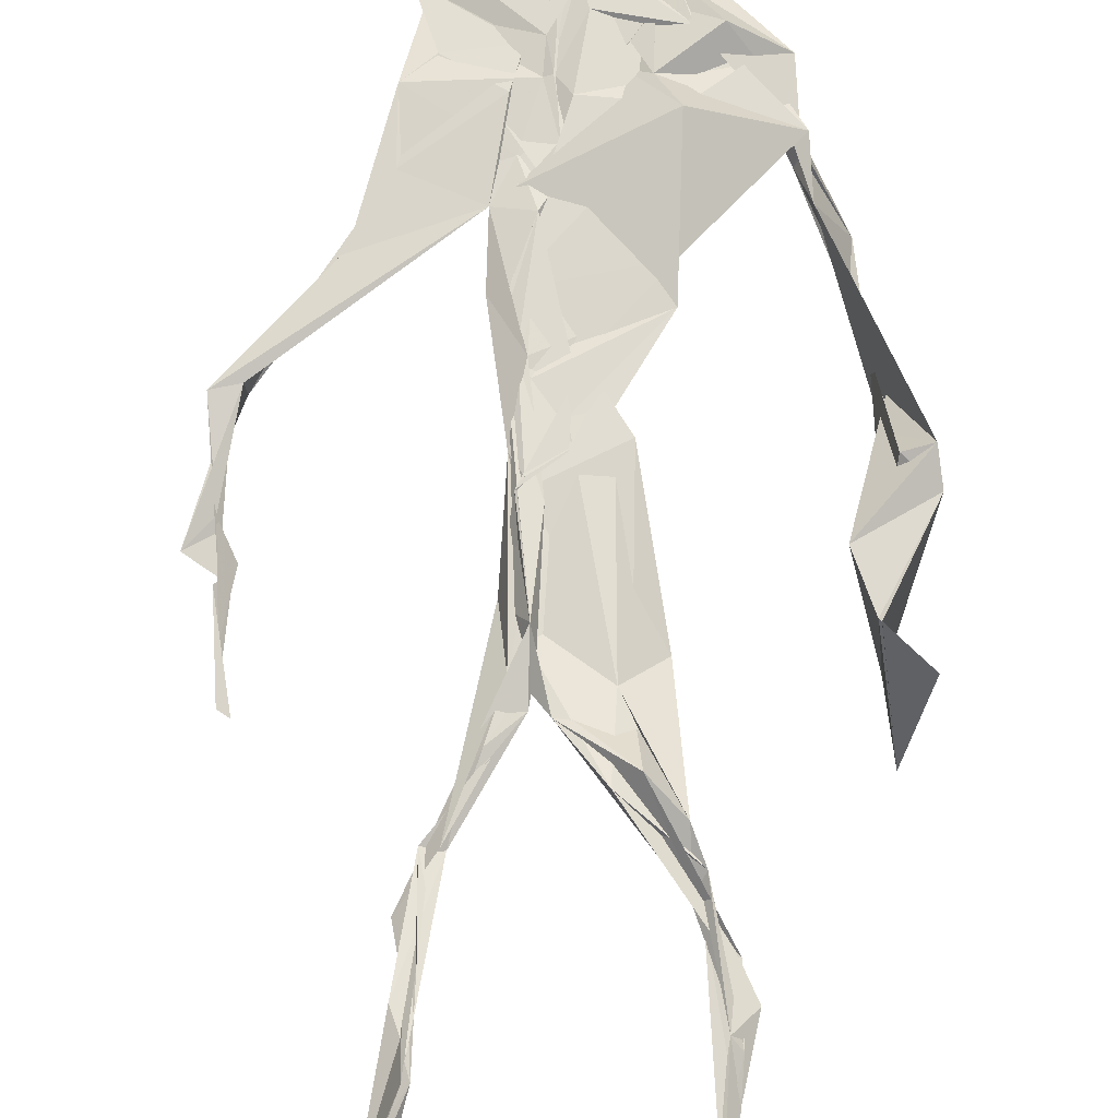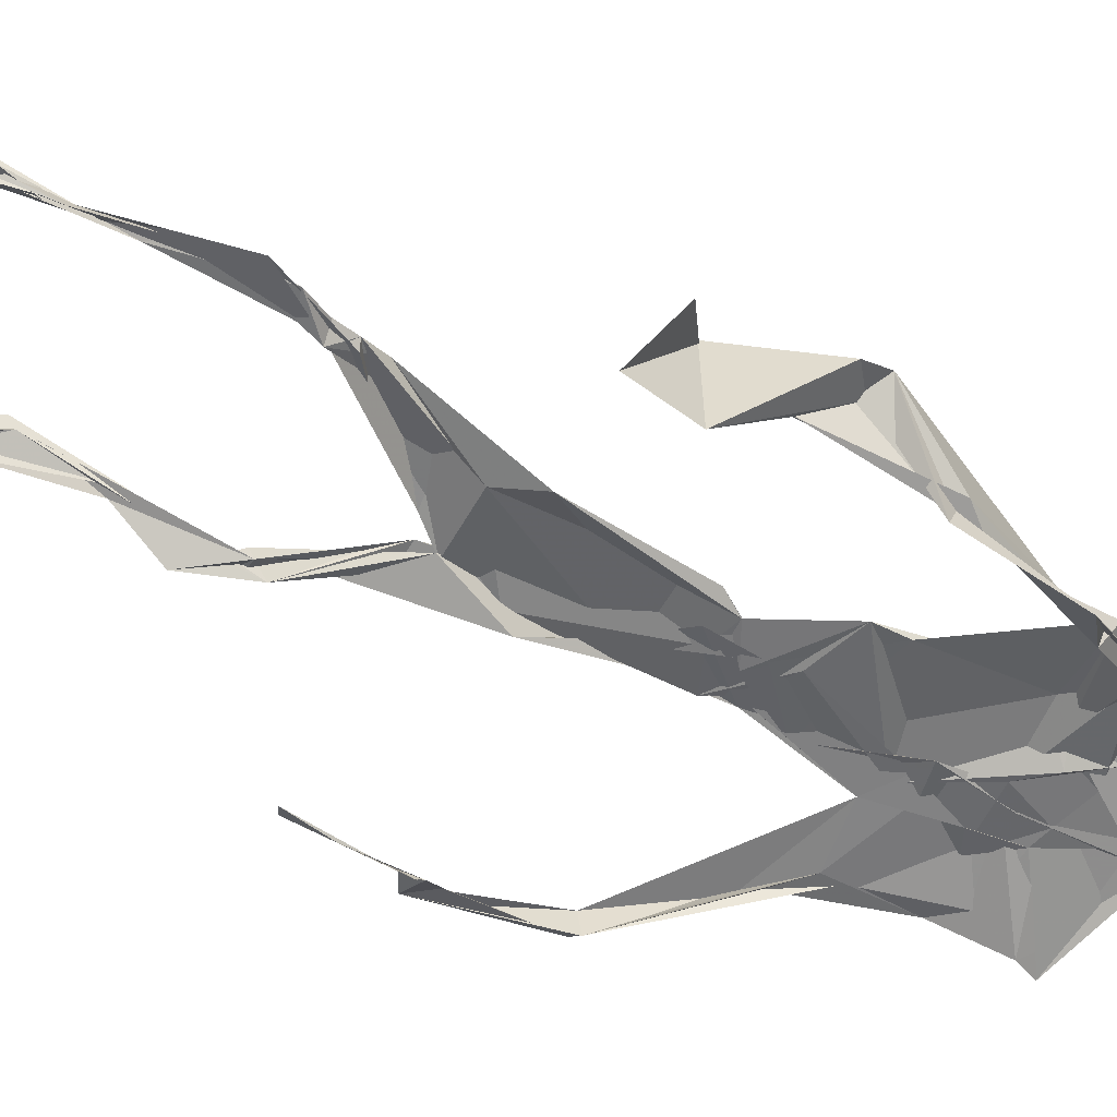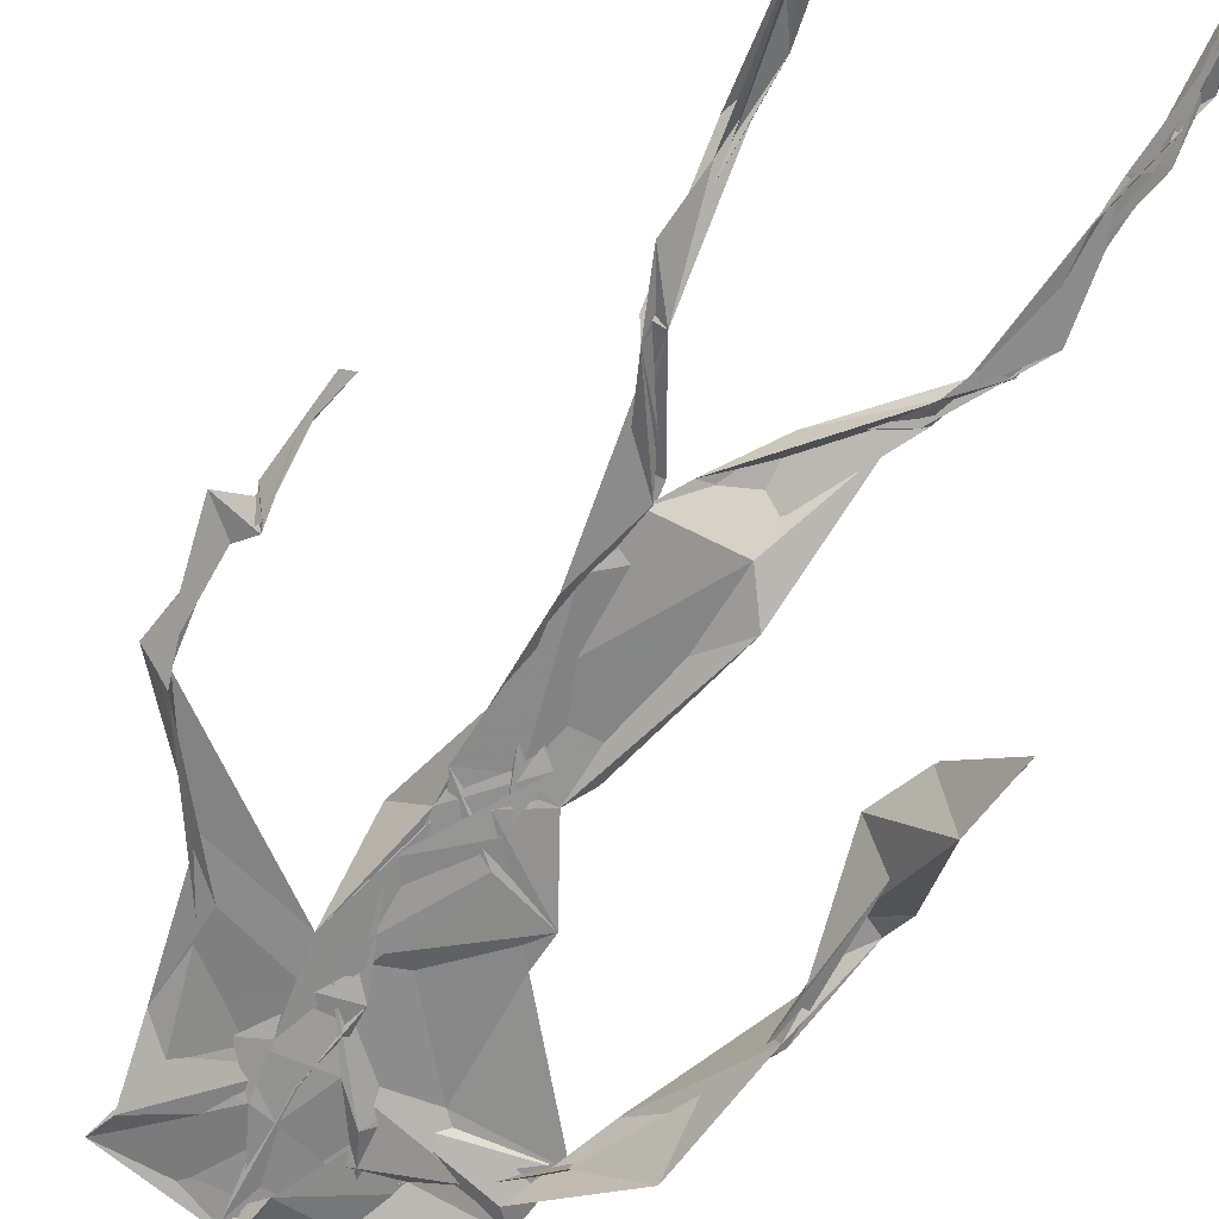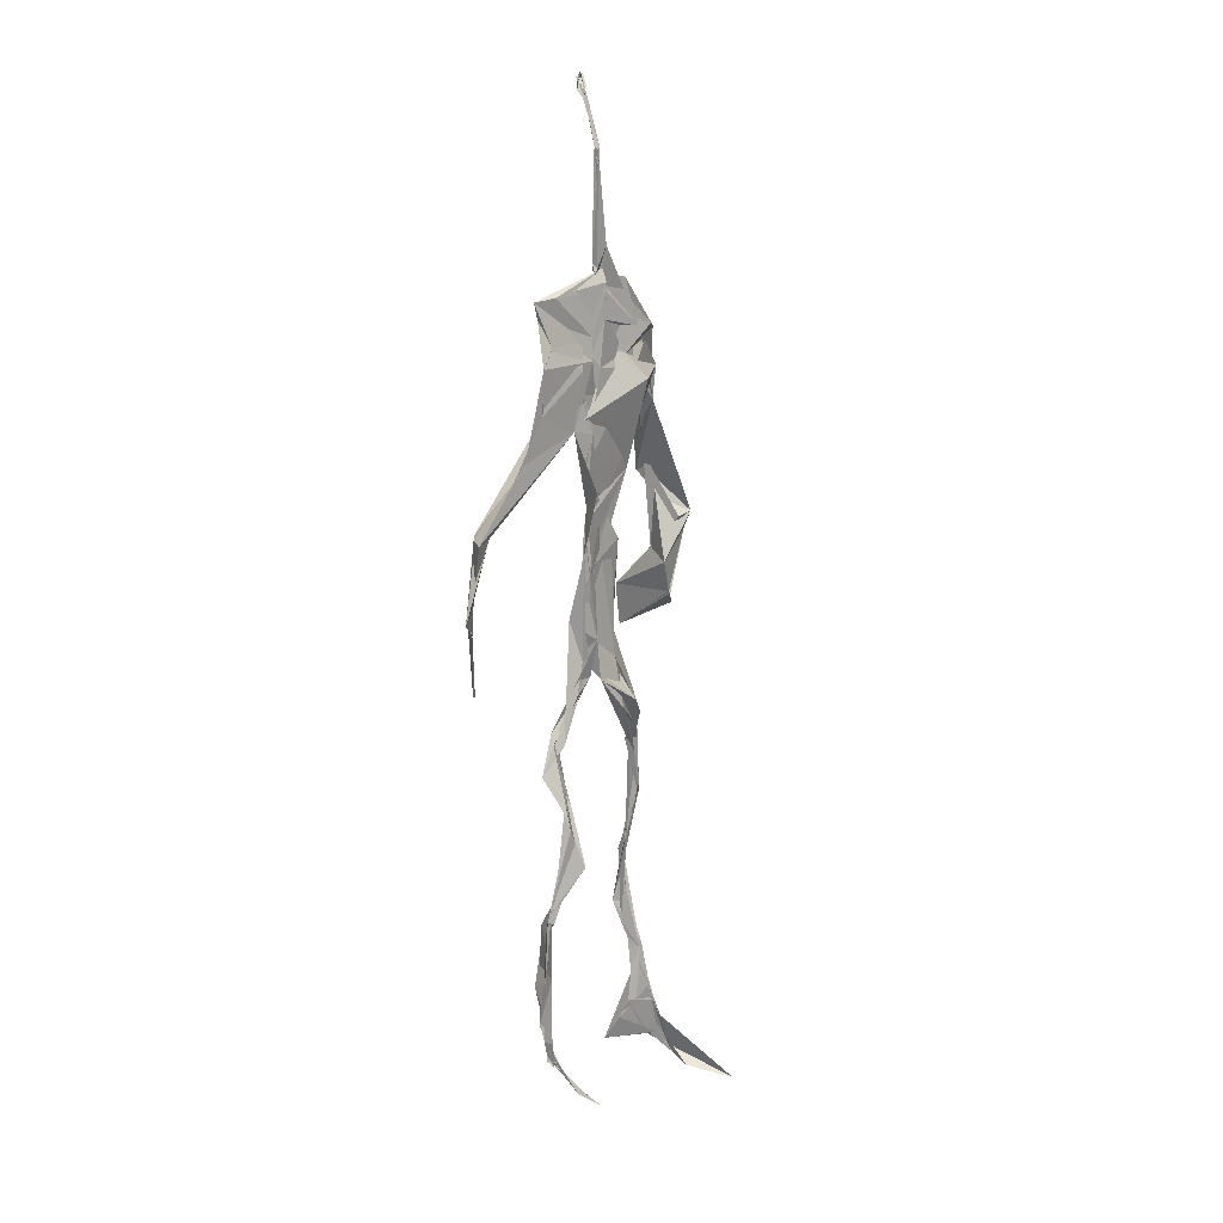
<metadata>
{"format":"obj","ext":"obj","renderer":"f3d","projection":"perspective","resolution":1024,"background":"white","views":[{"elev":68.6,"azim":1.6,"up":"+Z"},{"elev":-52.8,"azim":59.5,"up":"+Z"},{"elev":-66.9,"azim":-29.8,"up":"+Z"},{"elev":15.4,"azim":-56.5,"up":"+Y"}]}
</metadata>
<code>
v 0.4397 0.233 0.4705
v 0.5511 0.3598 0.4771
v 0.4828 0.5136 0.4894
v 0.5022 0.7441 0.4834
v 0.4335 0.6824 0.4816
v 0.3811 0.4355 0.4522
v 0.5697 0.2269 0.463
v 0.5699 0.3076 0.478
v 0.5312 0.7308 0.4897
v 0.5207 0.3977 0.496
v 0.4777 0.4778 0.4727
v 0.4436 0.356 0.4697
v 0.4912 0.8431 0.4883
v 0.4932 0.7016 0.4849
v 0.4814 0.4707 0.4795
v 0.562 0.08446 0.5159
v 0.5915 0.6378 0.4772
v 0.4363 0.7313 0.471
v 0.4349 0.249 0.4832
v 0.4904 0.4386 0.4817
v 0.5516 0.1514 0.4835
v 0.6196 0.5069 0.458
v 0.4361 0.2512 0.4857
v 0.4939 0.8731 0.4801
v 0.4939 0.8718 0.4826
v 0.5562 0.09722 0.4997
v 0.5838 0.6581 0.4663
v 0.4356 0.1874 0.4764
v 0.555 0.1303 0.5052
v 0.449 0.3283 0.4867
v 0.5402 0.609 0.4871
v 0.5072 0.5677 0.4837
v 0.5558 0.3717 0.4863
v 0.4702 0.5846 0.5046
v 0.4881 0.6267 0.4885
v 0.5045 0.726 0.4814
v 0.561 0.2647 0.4709
v 0.5097 0.538 0.4831
v 0.3755 0.5606 0.4576
v 0.431 0.1347 0.4786
v 0.4511 0.2858 0.5057
v 0.5547 0.3571 0.4783
v 0.5 0.7559 0.4801
v 0.5678 0.2571 0.4641
v 0.4924 0.8398 0.4912
v 0.4411 0.7186 0.4706
v 0.4798 0.5301 0.4855
v 0.5409 0.5902 0.4851
v 0.4338 0.1385 0.484
v 0.4902 0.8835 0.4737
v 0.5451 0.7035 0.4935
v 0.5612 0.08278 0.5199
v 0.5425 0.671 0.4923
v 0.5012 0.5451 0.4847
v 0.5582 0.193 0.469
v 0.4337 0.1185 0.4832
v 0.5614 0.2078 0.4582
v 0.4327 0.1917 0.4854
v 0.4321 0.1247 0.4797
v 0.4339 0.6468 0.4797
v 0.4339 0.0963 0.5097
v 0.4901 0.4616 0.4912
v 0.4331 0.2392 0.4813
v 0.4924 0.4456 0.4834
v 0.4793 0.6511 0.4853
v 0.4603 0.3792 0.4795
v 0.56 0.09095 0.507
v 0.477 0.6731 0.4843
v 0.4524 0.3814 0.4746
v 0.4889 0.893 0.4736
v 0.4879 0.4413 0.482
v 0.4625 0.3809 0.4713
v 0.4324 0.1464 0.473
v 0.5743 0.6895 0.4803
v 0.5416 0.4573 0.4716
v 0.4811 0.699 0.4841
v 0.4571 0.3891 0.4691
v 0.3802 0.5623 0.4686
v 0.3721 0.4857 0.4575
v 0.5614 0.0832 0.5186
v 0.5568 0.7041 0.4968
v 0.4315 0.1175 0.4807
v 0.3787 0.4937 0.4483
v 0.5299 0.6838 0.4915
v 0.5518 0.136 0.5036
v 0.5633 0.2569 0.4708
v 0.4791 0.5548 0.4862
v 0.4859 0.5684 0.4867
v 0.4531 0.2122 0.4608
v 0.4377 0.1931 0.4742
v 0.4882 0.6431 0.4865
v 0.5003 0.893 0.4674
v 0.5066 0.7343 0.4888
v 0.3811 0.5637 0.4545
v 0.564 0.6906 0.4871
v 0.4902 0.43 0.4842
v 0.51 0.5809 0.4837
v 0.4481 0.6965 0.4791
v 0.4376 0.08994 0.5302
v 0.4967 0.8667 0.482
v 0.4939 0.5104 0.4863
v 0.4182 0.6196 0.4764
v 0.561 0.2844 0.4719
v 0.4984 0.6463 0.4846
v 0.434 0.106 0.4984
v 0.4331 0.1179 0.4845
v 0.5 0.6759 0.4878
v 0.5036 0.7413 0.4911
v 0.491 0.8889 0.4734
v 0.4906 0.8974 0.4765
v 0.4863 0.5193 0.4887
v 0.4641 0.6794 0.4849
v 0.6076 0.6388 0.4463
v 0.5457 0.08619 0.4606
v 0.4819 0.5704 0.4864
v 0.4987 0.5608 0.4832
v 0.5686 0.3419 0.4782
v 0.5572 0.0997 0.5057
v 0.5583 0.178 0.4898
v 0.4949 0.7445 0.4851
v 0.3667 0.5588 0.4691
v 0.5864 0.6613 0.4785
v 0.4379 0.1768 0.4645
v 0.4339 0.2383 0.4867
v 0.5007 0.8917 0.4699
v 0.4925 0.8271 0.491
v 0.4542 0.3328 0.4902
v 0.5018 0.7456 0.4829
v 0.4823 0.4443 0.4823
v 0.5541 0.07879 0.538
v 0.4989 0.4262 0.4884
v 0.4896 0.8902 0.4746
v 0.552 0.3732 0.4827
v 0.5302 0.7128 0.4899
v 0.5834 0.6987 0.4822
v 0.4538 0.2886 0.4952
v 0.5655 0.1999 0.4775
v 0.5411 0.6636 0.5051
v 0.6211 0.4694 0.422
v 0.3597 0.4974 0.4606
v 0.5052 0.7124 0.488
v 0.6235 0.5351 0.483
v 0.5319 0.4028 0.5006
v 0.5462 0.1094 0.4758
v 0.64 0.522 0.4782
v 0.4395 0.1363 0.474
v 0.4315 0.1496 0.4739
v 0.549 0.1217 0.5132
v 0.6394 0.4552 0.4661
v 0.5714 0.06996 0.574
v 0.4373 0.09266 0.5211
v 0.6371 0.5381 0.4864
v 0.6137 0.5878 0.4539
v 0.6176 0.47 0.4793
v 0.5049 0.7513 0.4864
v 0.4779 0.5951 0.4861
v 0.3721 0.5128 0.4587
v 0.4924 0.6859 0.4845
v 0.4696 0.6301 0.484
v 0.4965 0.8889 0.4741
v 0.3803 0.4979 0.4483
v 0.4454 0.1826 0.4631
v 0.4305 0.1355 0.4873
v 0.5891 0.6663 0.4817
v 0.4521 0.2977 0.4972
v 0.3756 0.4383 0.4543
v 0.489 0.7008 0.4877
v 0.4314 0.1198 0.4907
v 0.4451 0.3171 0.4957
v 0.4869 0.5162 0.4844
v 0.4534 0.7334 0.4786
v 0.5694 0.2531 0.4586
v 0.5648 0.3123 0.4825
v 0.5572 0.1741 0.4886
v 0.494 0.8413 0.4917
v 0.4796 0.6379 0.4861
v 0.549 0.3872 0.4936
v 0.5529 0.1447 0.5013
v 0.5186 0.5494 0.4848
v 0.3751 0.4639 0.454
v 0.6052 0.4992 0.4807
v 0.6267 0.4324 0.4223
v 0.3738 0.4897 0.455
v 0.4327 0.1171 0.4891
v 0.5611 0.09082 0.5184
v 0.531 0.7428 0.49
v 0.5758 0.3253 0.4752
v 0.6163 0.4713 0.4783
v 0.5476 0.1268 0.4837
v 0.4757 0.6763 0.488
v 0.5612 0.1777 0.4763
v 0.616 0.5717 0.4455
v 0.5221 0.4397 0.4867
v 0.6218 0.5775 0.4569
v 0.5264 0.5367 0.4868
v 0.4319 0.1151 0.4888
v 0.4936 0.8853 0.4802
v 0.5188 0.6896 0.4833
v 0.4747 0.417 0.4823
v 0.5009 0.8903 0.4687
v 0.5276 0.4379 0.4774
v 0.4316 0.1138 0.4878
v 0.4986 0.8955 0.4732
v 0.4351 0.6355 0.4783
v 0.5038 0.6747 0.4844
v 0.565 0.247 0.4621
v 0.5061 0.7689 0.4892
v 0.4882 0.6825 0.4886
v 0.4991 0.7358 0.4868
f 23 165 30
f 135 74 122
f 174 29 55
f 6 166 180
f 97 87 48
f 108 43 155
f 32 116 195
f 151 61 184
f 128 51 120
f 27 95 122
f 119 144 21
f 133 187 173
f 49 196 73
f 156 53 31
f 101 88 47
f 48 176 97
f 31 48 116
f 112 205 14
f 1 19 58
f 97 91 88
f 153 22 194
f 59 61 40
f 64 129 199
f 69 169 136
f 128 120 207
f 17 194 152
f 17 113 74
f 190 159 68
f 90 23 28
f 180 166 83
f 81 84 74
f 80 148 150
f 179 75 195
f 160 109 203
f 11 129 47
f 127 136 124
f 107 95 53
f 99 151 105
f 191 172 55
f 25 207 45
f 149 182 154
f 35 115 159
f 94 78 60
f 118 52 26
f 68 159 91
f 22 142 139
f 14 205 134
f 38 32 3
f 53 156 107
f 100 160 70
f 208 46 167
f 201 170 195
f 110 126 25
f 173 8 33
f 39 121 183
f 85 67 178
f 39 183 140
f 3 170 62
f 39 204 121
f 131 10 15
f 117 8 103
f 142 22 153
f 181 188 145
f 169 165 19
f 140 161 157
f 155 13 45
f 99 105 61
f 195 116 179
f 57 178 119
f 177 193 33
f 83 79 161
f 160 203 70
f 97 88 87
f 118 67 16
f 171 93 167
f 12 77 30
f 178 67 144
f 62 71 131
f 62 20 3
f 166 79 83
f 208 104 65
f 39 94 204
f 207 120 4
f 21 7 119
f 171 46 18
f 47 88 34
f 94 140 78
f 44 57 37
f 147 90 40
f 121 159 78
f 93 4 120
f 134 84 36
f 43 175 13
f 119 7 57
f 11 66 129
f 55 29 148
f 189 21 114
f 12 30 72
f 125 50 132
f 20 66 11
f 54 48 87
f 89 124 1
f 155 45 4
f 195 75 201
f 109 92 197
f 137 85 57
f 105 151 196
f 120 158 167
f 155 43 13
f 44 8 173
f 145 152 181
f 205 176 198
f 26 114 118
f 154 182 139
f 66 77 12
f 187 10 42
f 203 197 70
f 26 185 29
f 96 69 77
f 186 128 9
f 70 200 24
f 1 124 136
f 175 100 70
f 152 192 17
f 80 16 85
f 200 50 24
f 56 184 61
f 161 79 180
f 89 1 162
f 37 57 7
f 81 135 9
f 131 42 10
f 47 129 101
f 80 85 148
f 46 5 98
f 49 73 58
f 8 37 103
f 46 98 18
f 201 177 143
f 202 59 163
f 163 59 40
f 69 96 72
f 78 140 157
f 17 74 164
f 162 146 123
f 185 150 148
f 181 152 194
f 197 200 70
f 169 72 165
f 158 107 104
f 111 3 11
f 187 42 86
f 68 76 190
f 53 164 31
f 69 136 127
f 152 145 142
f 23 63 28
f 163 40 28
f 29 174 189
f 116 32 31
f 190 98 60
f 98 76 18
f 24 125 13
f 25 92 110
f 58 162 1
f 49 58 147
f 66 20 77
f 197 203 109
f 166 6 79
f 142 145 139
f 43 36 126
f 132 50 92
f 74 113 122
f 204 65 159
f 83 183 157
f 175 43 126
f 4 45 207
f 65 204 5
f 141 158 120
f 10 187 133
f 159 88 91
f 174 21 189
f 108 18 76
f 209 76 14
f 94 102 204
f 106 82 202
f 193 10 33
f 105 147 40
f 194 22 181
f 200 197 50
f 3 32 170
f 196 147 105
f 62 15 87
f 147 58 90
f 83 157 180
f 68 91 112
f 160 100 126
f 180 79 6
f 89 162 123
f 137 57 44
f 101 62 87
f 75 179 193
f 155 93 171
f 36 84 81
f 134 209 14
f 199 12 72
f 41 63 23
f 109 160 110
f 82 146 168
f 192 142 153
f 114 144 118
f 46 171 167
f 16 150 52
f 61 151 99
f 38 111 115
f 135 81 74
f 121 204 159
f 73 146 162
f 55 172 86
f 136 169 19
f 73 162 58
f 45 132 25
f 164 27 17
f 112 91 205
f 35 104 156
f 77 62 96
f 170 32 195
f 176 205 91
f 201 71 170
f 117 2 8
f 51 128 186
f 13 175 24
f 16 67 85
f 143 131 71
f 28 40 90
f 29 189 26
f 32 38 156
f 59 56 61
f 138 31 164
f 159 190 60
f 133 173 33
f 167 158 208
f 186 9 135
f 62 101 64
f 152 142 192
f 164 74 84
f 103 86 42
f 121 78 157
f 132 92 25
f 23 30 41
f 13 125 45
f 4 93 155
f 188 181 139
f 169 69 72
f 202 163 106
f 62 170 71
f 89 28 63
f 202 56 59
f 107 141 95
f 189 114 26
f 137 44 191
f 7 21 174
f 46 208 5
f 104 107 156
f 139 182 188
f 64 101 129
f 207 36 9
f 154 145 188
f 43 209 36
f 146 82 106
f 157 183 121
f 123 28 89
f 172 44 173
f 151 184 196
f 63 124 89
f 24 175 70
f 106 163 123
f 54 193 179
f 122 113 27
f 165 72 30
f 138 176 48
f 168 146 73
f 95 51 122
f 35 159 65
f 138 84 198
f 136 19 1
f 84 138 164
f 64 96 62
f 22 139 181
f 172 173 86
f 77 69 127
f 35 156 38
f 55 148 191
f 177 75 193
f 15 10 193
f 65 104 35
f 185 26 52
f 106 123 146
f 93 120 167
f 12 199 129
f 165 23 19
f 88 101 87
f 190 76 98
f 209 108 76
f 117 42 143
f 102 94 60
f 183 161 140
f 48 54 179
f 207 9 128
f 154 139 145
f 90 58 19
f 171 18 155
f 31 138 48
f 105 40 61
f 133 33 10
f 209 134 36
f 164 95 27
f 30 77 127
f 179 116 48
f 193 54 15
f 29 185 148
f 68 112 76
f 100 175 126
f 115 111 47
f 149 154 188
f 47 111 11
f 197 92 50
f 9 36 81
f 192 113 17
f 184 56 168
f 37 8 44
f 156 31 32
f 16 52 118
f 130 52 150
f 201 75 177
f 97 176 91
f 3 111 38
f 120 51 141
f 55 206 174
f 17 27 194
f 2 33 8
f 108 155 18
f 83 161 183
f 143 71 201
f 39 140 94
f 53 95 164
f 30 127 41
f 172 191 44
f 66 12 129
f 168 73 196
f 37 7 103
f 207 25 126
f 113 153 27
f 177 33 2
f 62 131 15
f 174 206 7
f 113 192 153
f 95 141 51
f 122 51 135
f 143 177 2
f 20 62 77
f 20 11 3
f 34 88 159
f 117 103 42
f 34 159 115
f 28 123 163
f 206 86 103
f 102 5 204
f 60 78 159
f 207 126 36
f 206 103 7
f 150 185 130
f 15 54 87
f 148 85 191
f 173 187 86
f 52 130 185
f 119 178 144
f 49 147 196
f 178 57 85
f 144 114 21
f 158 141 107
f 124 63 127
f 196 184 168
f 35 38 115
f 202 82 56
f 2 117 143
f 138 198 176
f 110 160 126
f 132 45 125
f 209 43 108
f 131 143 42
f 208 158 104
f 188 182 149
f 80 150 16
f 186 135 51
f 199 96 64
f 5 60 98
f 41 127 63
f 72 96 199
f 125 24 50
f 90 19 23
f 67 118 144
f 112 14 76
f 109 110 92
f 168 56 82
f 84 134 198
f 206 55 86
f 205 198 134
f 102 60 5
f 137 191 85
f 194 27 153
f 161 180 157
f 47 34 115
f 65 5 208

</code>
